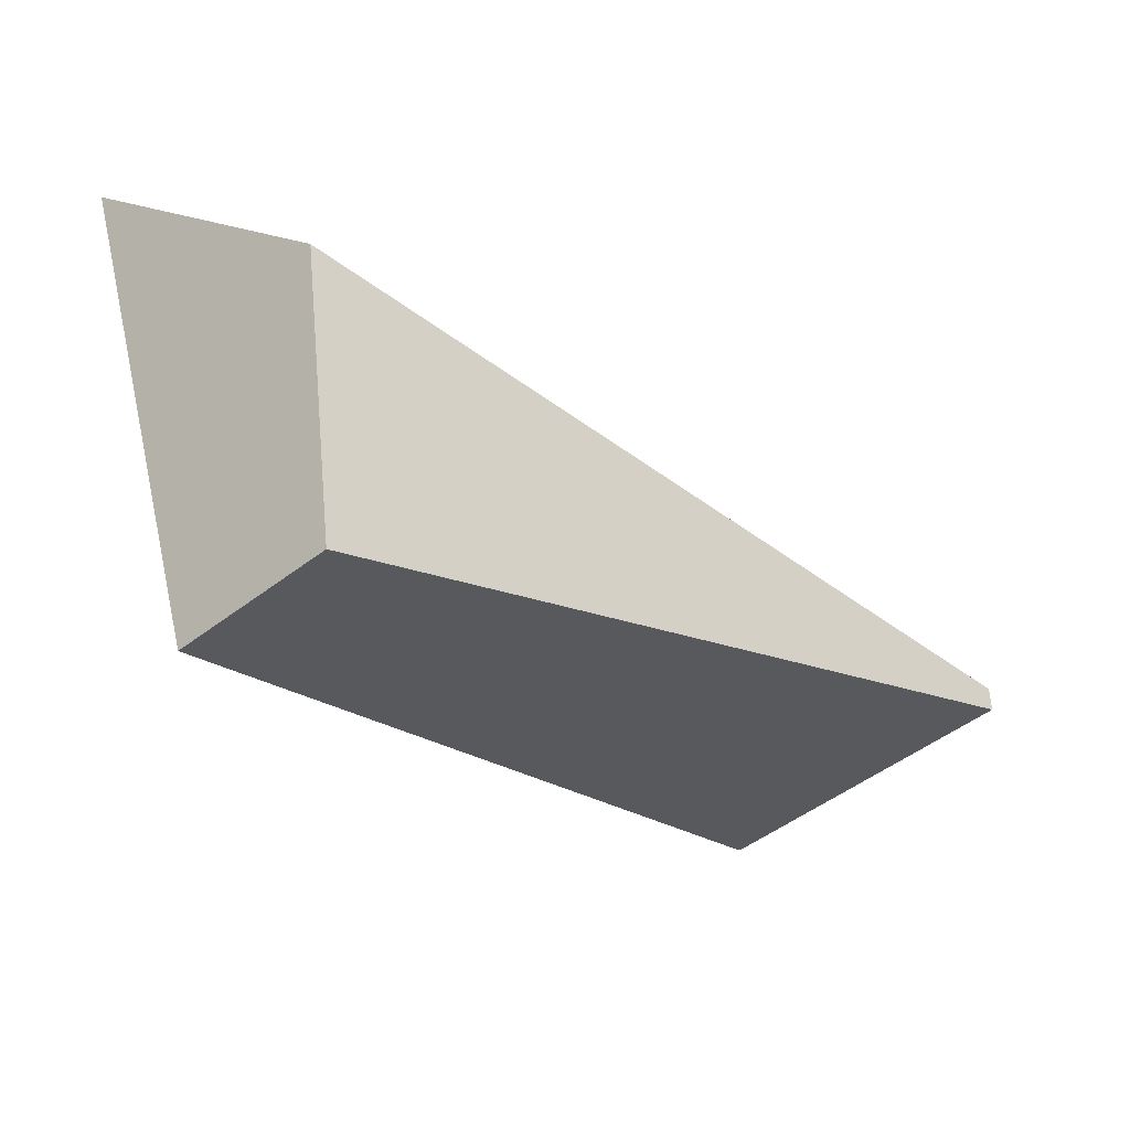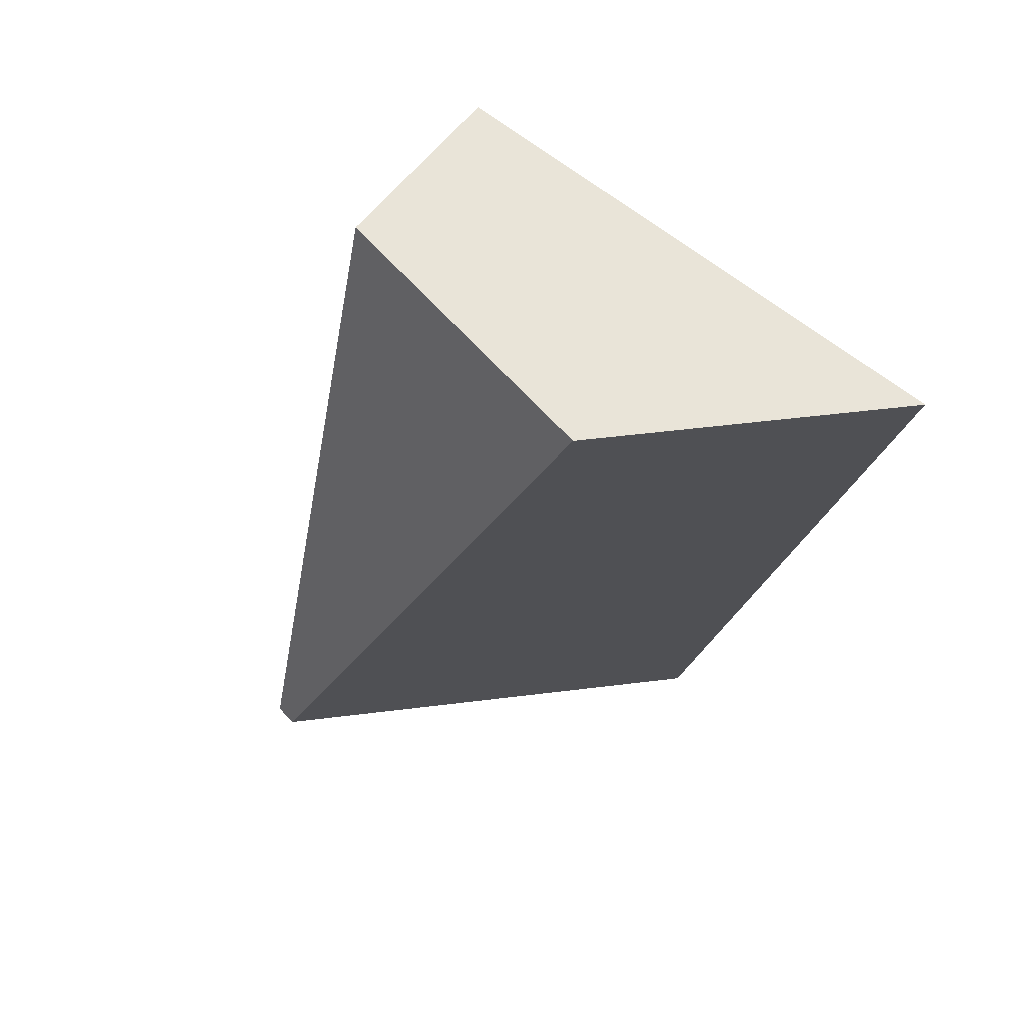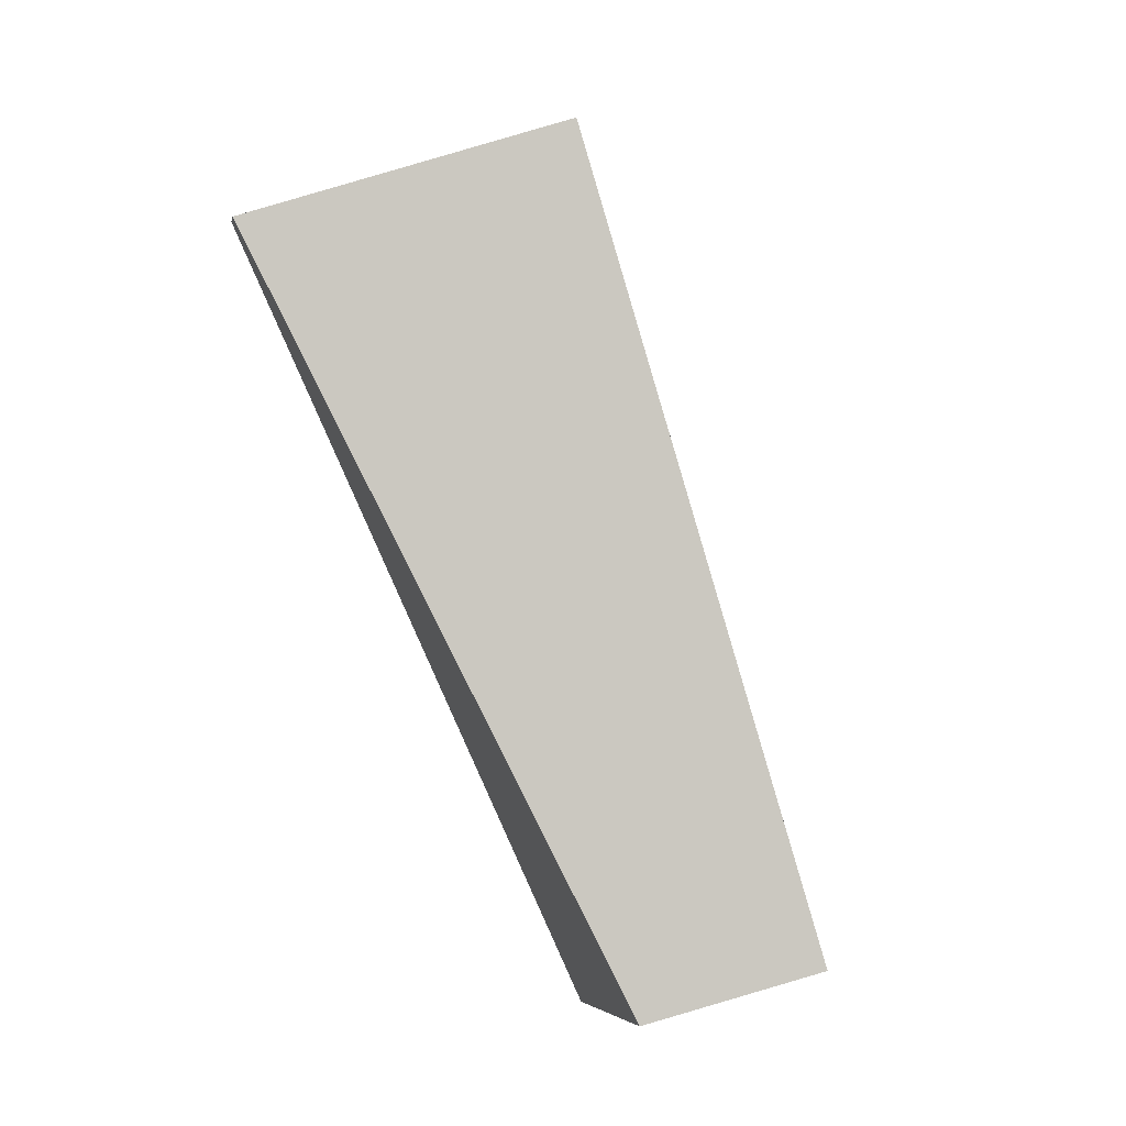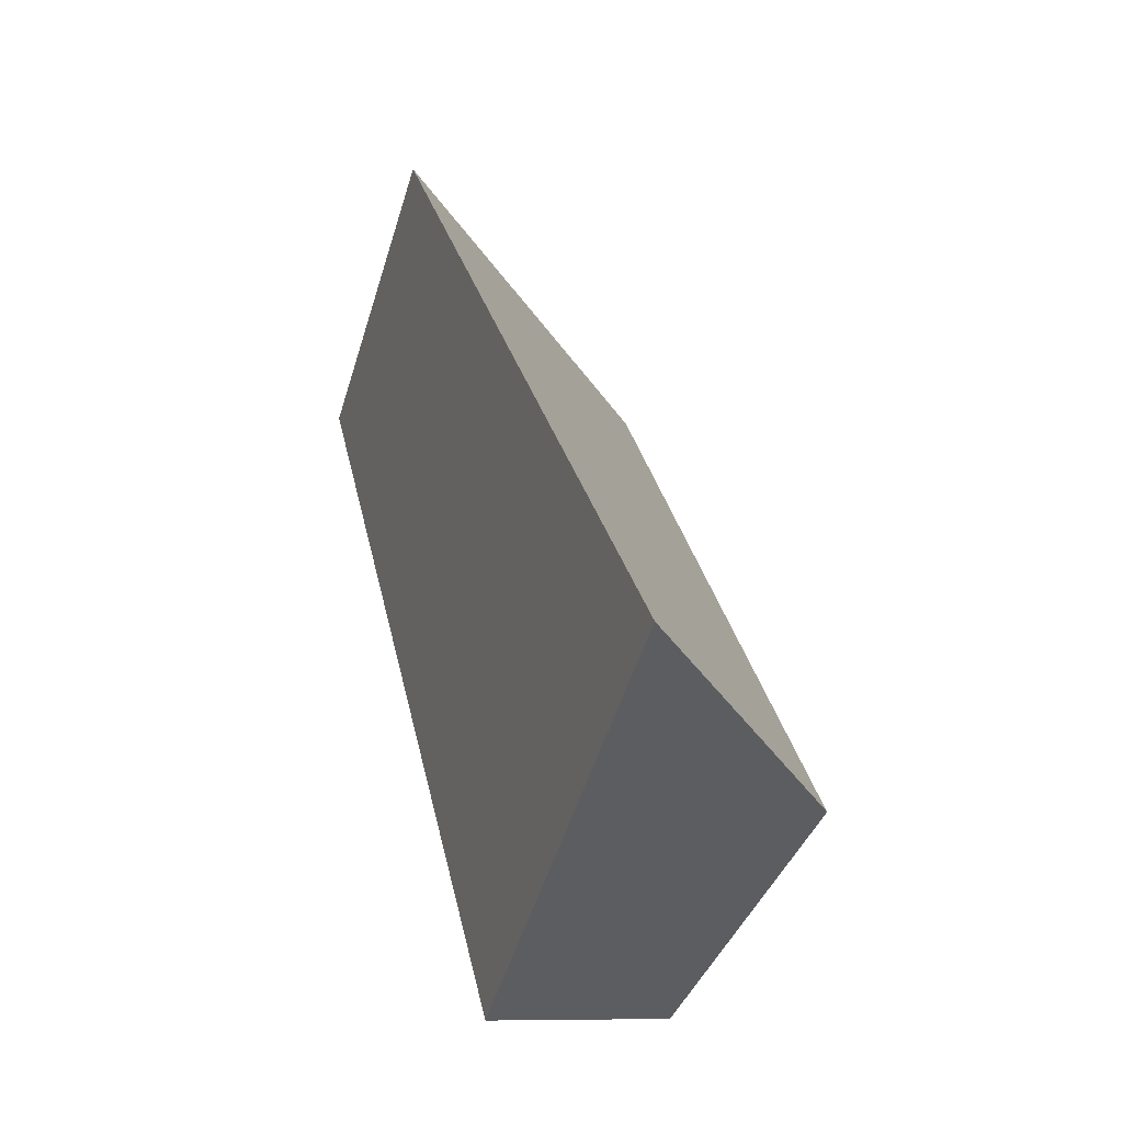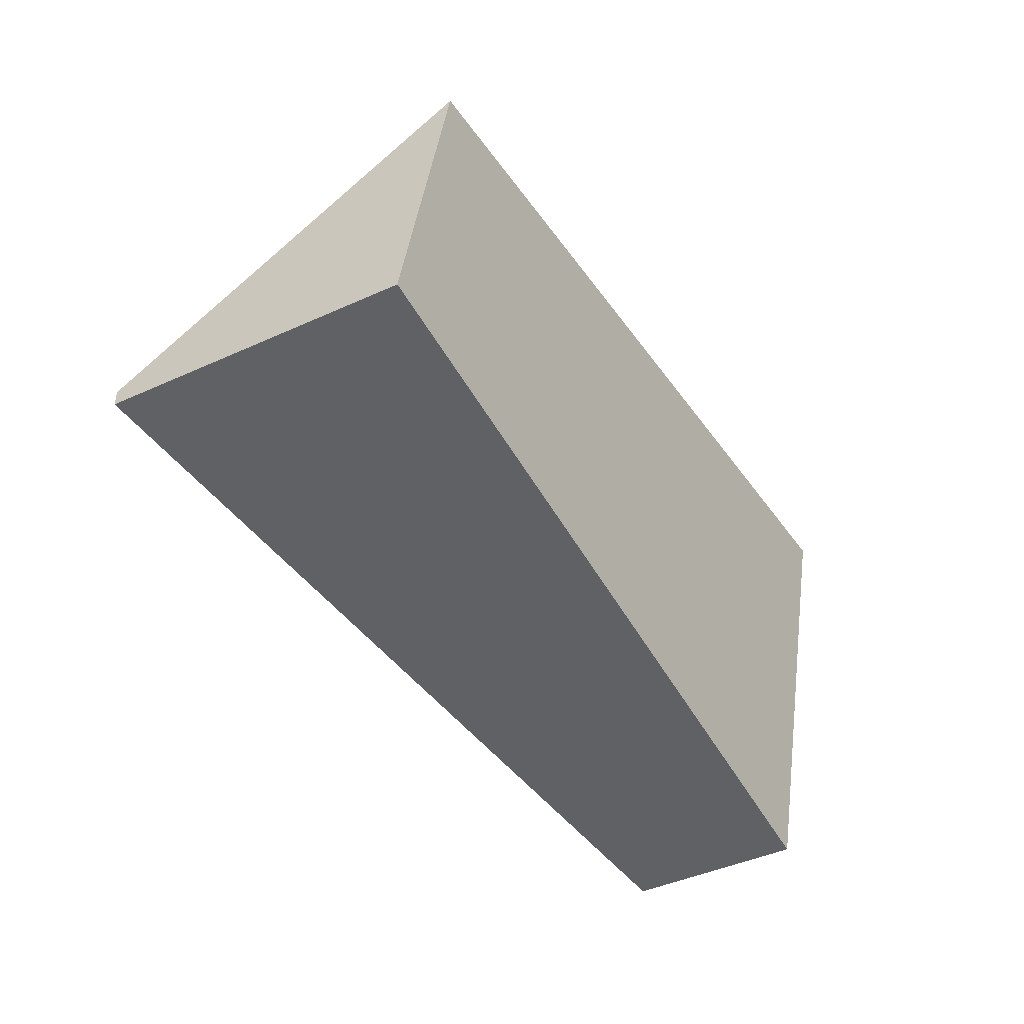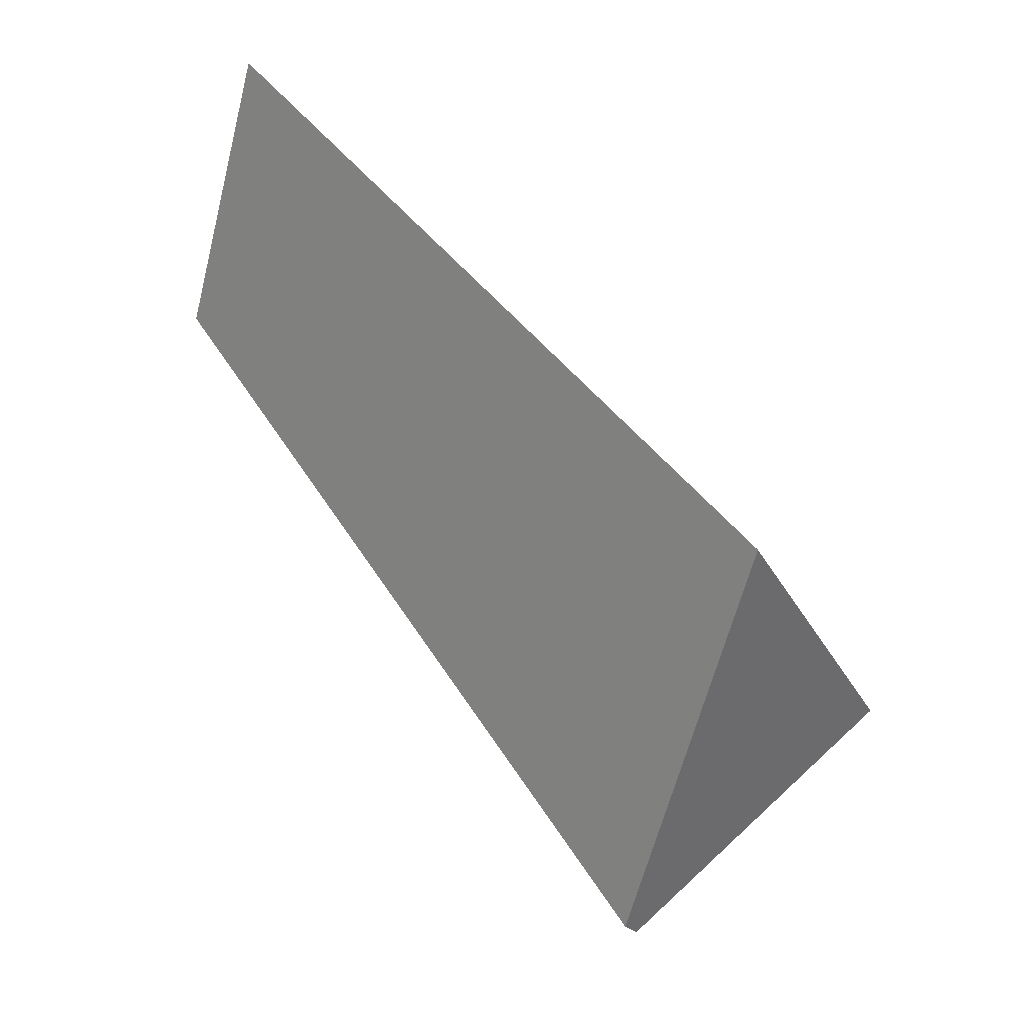
<metadata>
{"format":"obj","ext":"obj","renderer":"f3d","projection":"perspective","resolution":1024,"background":"white","views":[{"elev":-58.9,"azim":-177.7,"up":"+Y"},{"elev":-68.3,"azim":48.7,"up":"+Z"},{"elev":-62.4,"azim":-24.8,"up":"+Y"},{"elev":16.5,"azim":122.4,"up":"+Y"},{"elev":-21.8,"azim":-9.0,"up":"+Y"},{"elev":73.7,"azim":-81.2,"up":"+Y"}]}
</metadata>
<code>
o 断桥_cell.012
v 266.7 -44.31 -208.6
v 268.6 -36.09 -212.9
v 259.6 -45.66 -214.3
v 280.5 -55.07 -223.2
v 283.3 -42.76 -229.6
v 276.6 -55.8 -226.3
v 277.2 -48.98 -230.9
v 259.6 -45.13 -214.7
v 277.2 -48.98 -230.9
v 276.6 -55.8 -226.3
v 259.6 -45.66 -214.3
v 283.3 -42.76 -229.6
v 259.6 -45.13 -214.7
v 268.6 -36.09 -212.9
f 1 8 11
f 4 14 1
f 1 10 4
f 4 9 12
f 13 6 3
f 2 7 13
f 1 14 8
f 4 12 14
f 1 11 10
f 4 10 9
f 13 7 6
f 2 5 7

</code>
